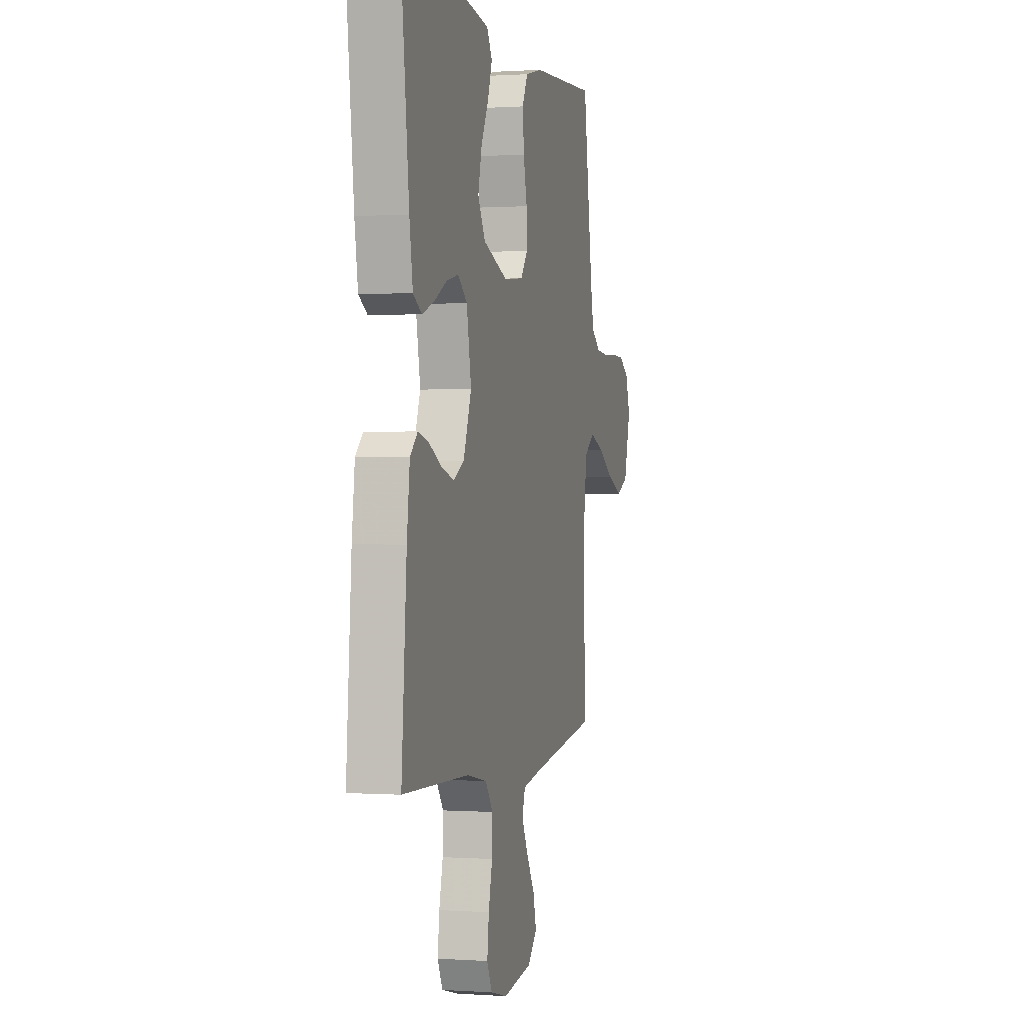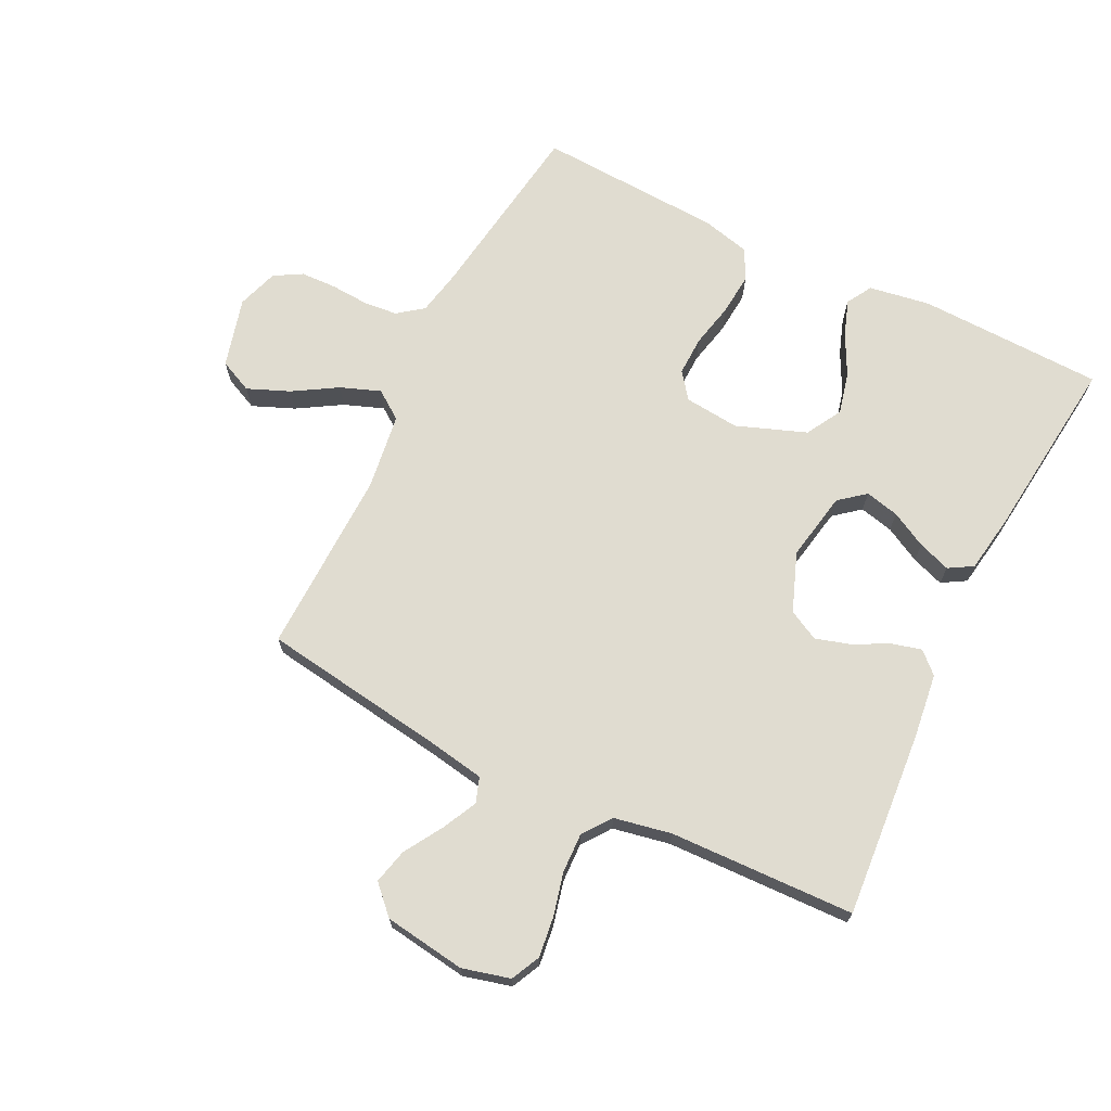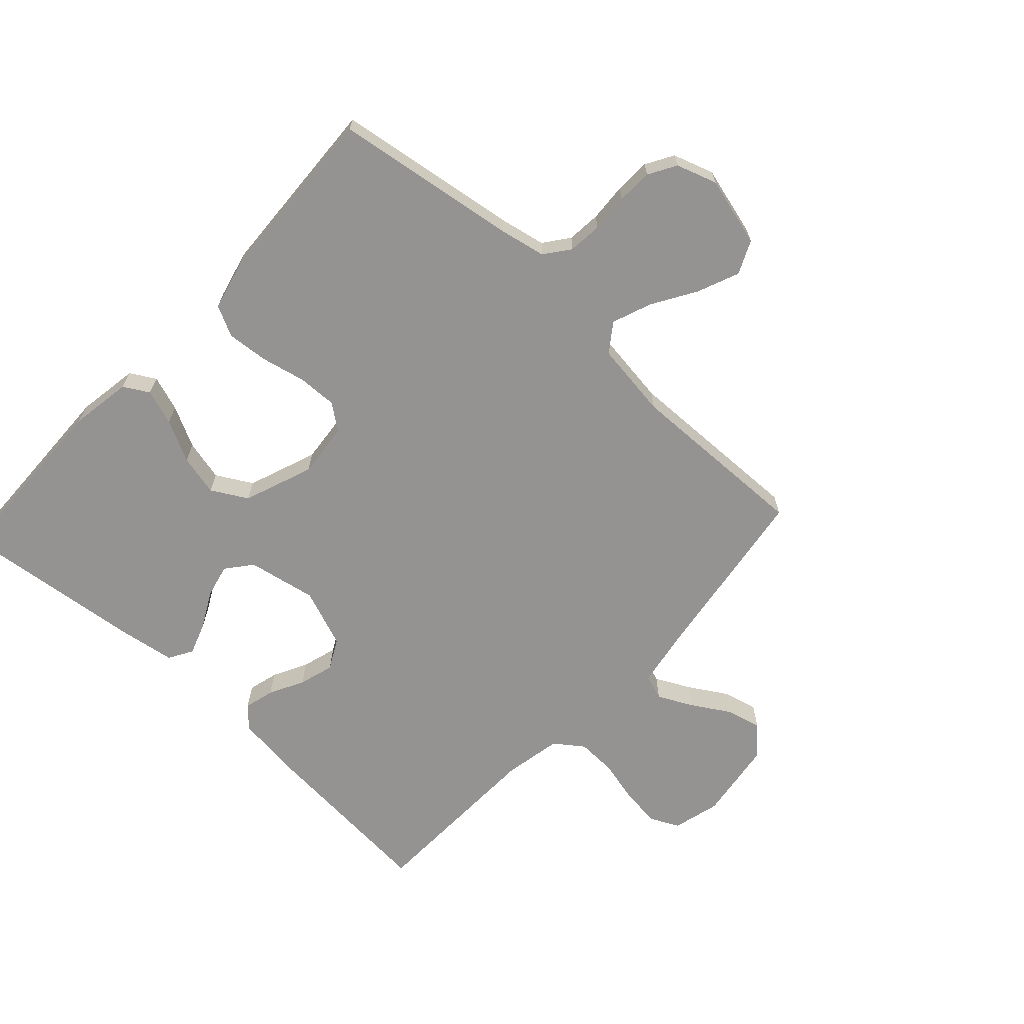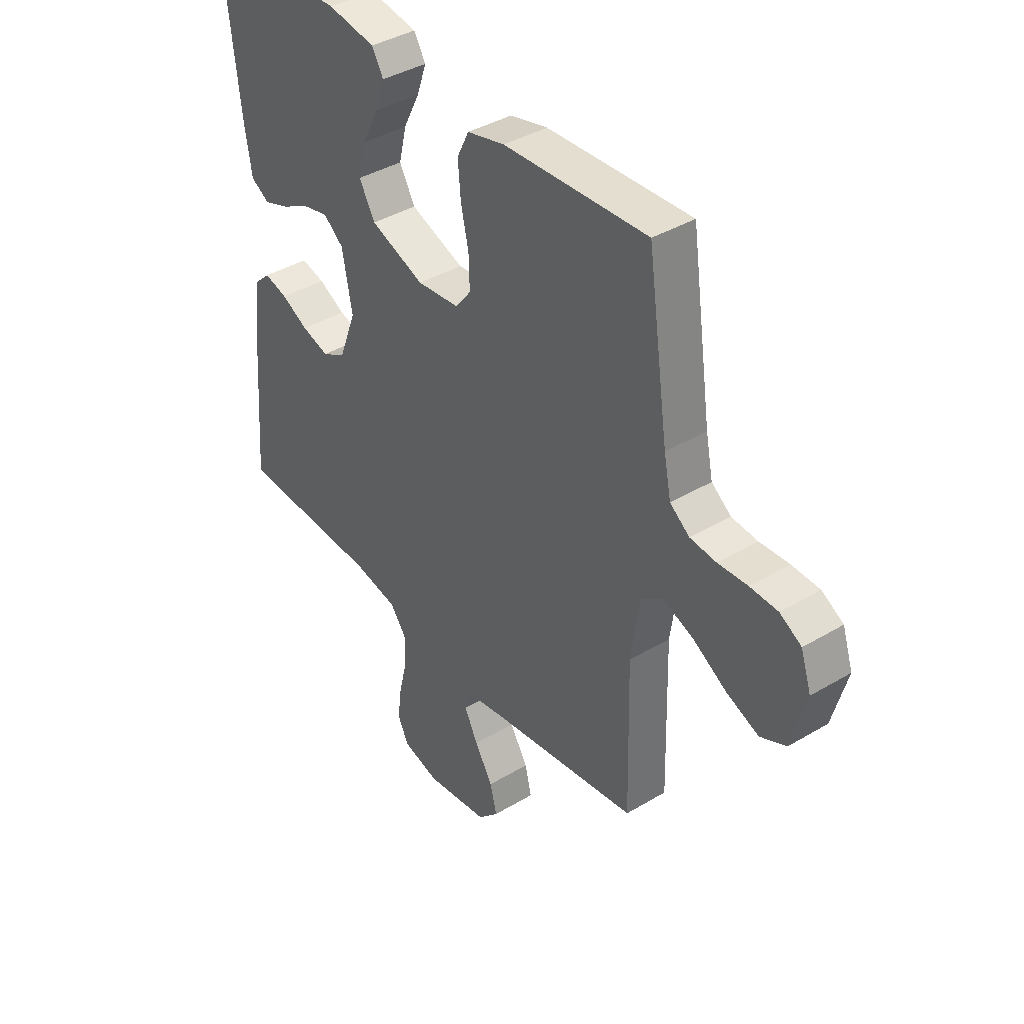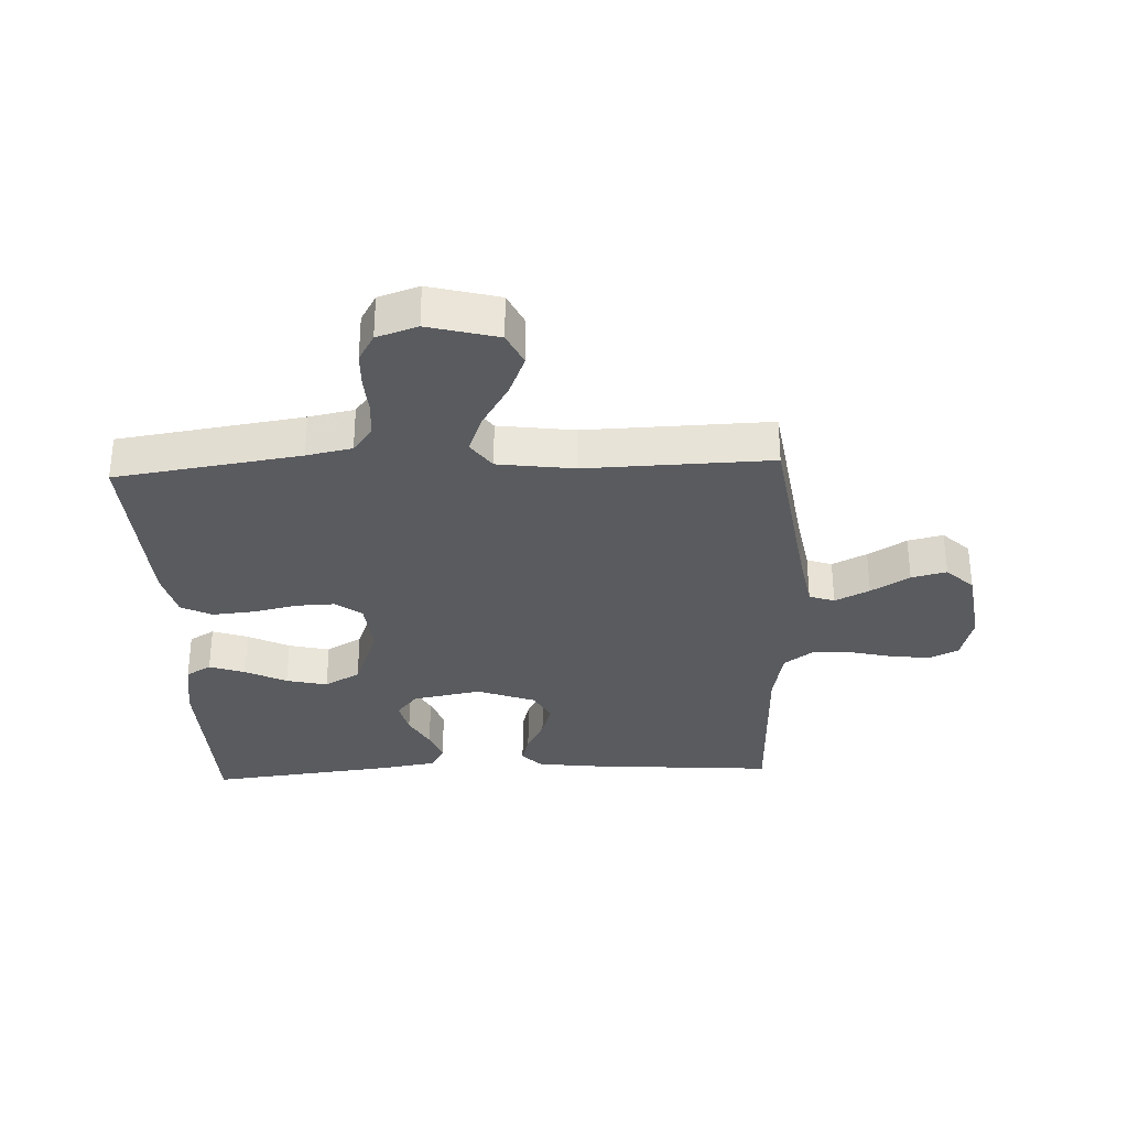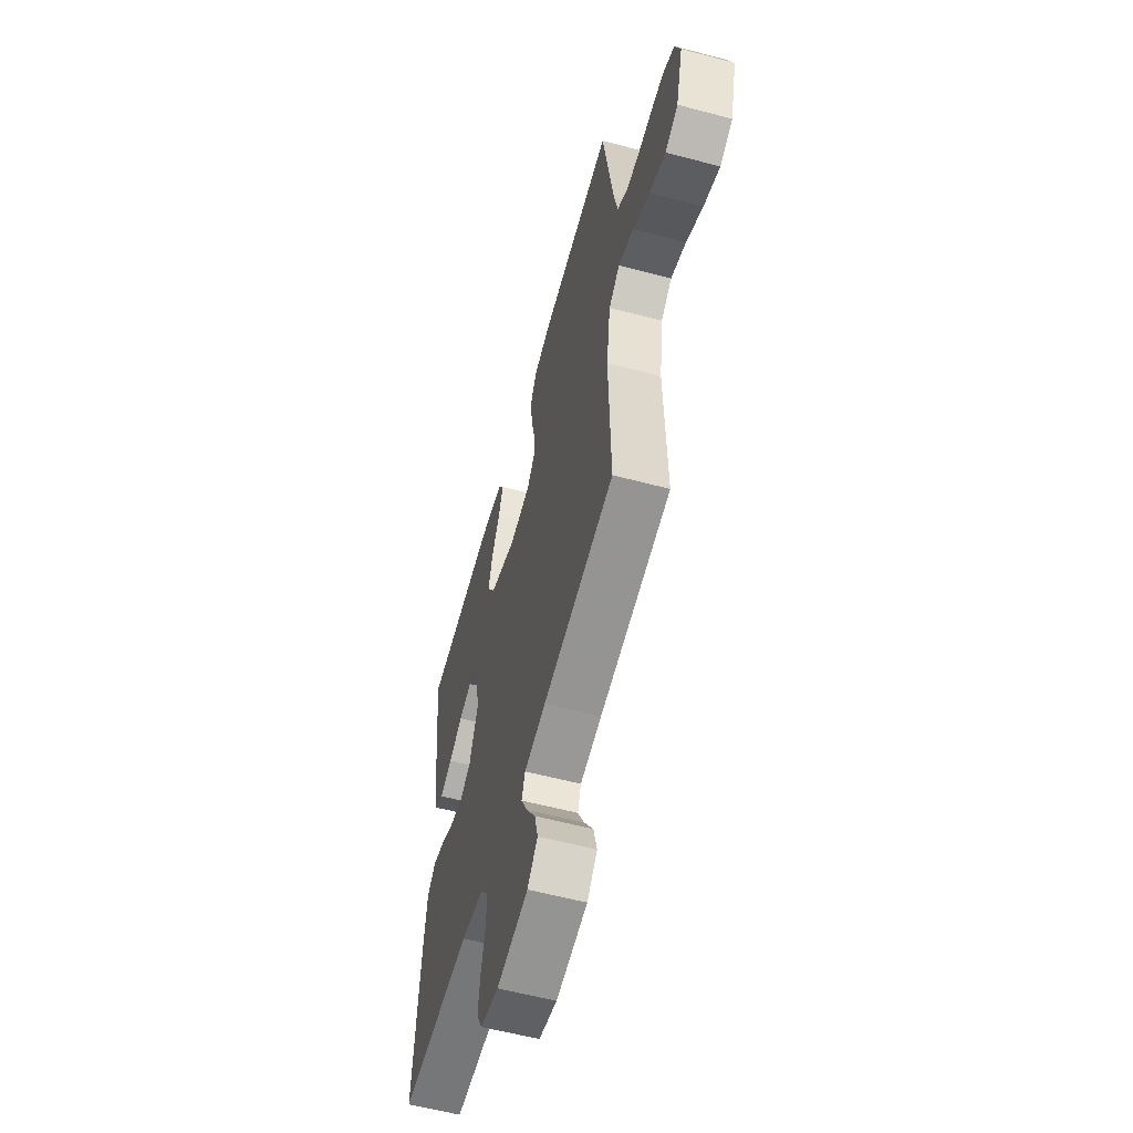
<metadata>
{"format":"obj","ext":"obj","renderer":"f3d","projection":"perspective","resolution":1024,"background":"white","views":[{"elev":0.4,"azim":-75.6,"up":"+Z"},{"elev":69.6,"azim":-153.8,"up":"+Y"},{"elev":-66.8,"azim":47.2,"up":"+Y"},{"elev":39.6,"azim":53.4,"up":"+Z"},{"elev":-32.1,"azim":92.6,"up":"+Y"},{"elev":-58.8,"azim":74.7,"up":"+Z"}]}
</metadata>
<code>
v -0.5 0.07 -0.5
v -0.477 0.07 -0.2
v -0.464 0.07 -0.094
v -0.43 0.07 -0.062
v -0.381 0.07 -0.075
v -0.325 0.07 -0.104
v -0.268 0.07 -0.121
v -0.219 0.07 -0.095
v -0.183 0.07 0
v -0.204 0.07 0.112
v -0.246 0.07 0.146
v -0.301 0.07 0.133
v -0.359 0.07 0.102
v -0.412 0.07 0.083
v -0.451 0.07 0.106
v -0.466 0.07 0.2
v -0.5 0.07 0.5
v -0.2 0.07 0.509
v -0.1 0.07 0.493
v -0.076 0.07 0.452
v -0.096 0.07 0.394
v -0.13 0.07 0.327
v -0.146 0.07 0.26
v -0.113 0.07 0.202
v 0 0.07 0.16
v 0.089 0.07 0.169
v 0.121 0.07 0.211
v 0.119 0.07 0.275
v 0.103 0.07 0.347
v 0.097 0.07 0.415
v 0.122 0.07 0.465
v 0.2 0.07 0.484
v 0.5 0.07 0.5
v 0.544 0.07 0.2
v 0.559 0.07 0.126
v 0.6 0.07 0.095
v 0.655 0.07 0.09
v 0.717 0.07 0.094
v 0.775 0.07 0.092
v 0.82 0.07 0.066
v 0.842 0.07 0
v 0.812 0.07 -0.113
v 0.758 0.07 -0.138
v 0.69 0.07 -0.11
v 0.619 0.07 -0.067
v 0.555 0.07 -0.043
v 0.509 0.07 -0.076
v 0.492 0.07 -0.2
v 0.5 0.07 -0.5
v 0.2 0.07 -0.544
v 0.109 0.07 -0.56
v 0.095 0.07 -0.601
v 0.123 0.07 -0.657
v 0.161 0.07 -0.719
v 0.175 0.07 -0.776
v 0.132 0.07 -0.82
v 0 0.07 -0.839
v -0.077 0.07 -0.819
v -0.1 0.07 -0.772
v -0.092 0.07 -0.707
v -0.075 0.07 -0.637
v -0.073 0.07 -0.573
v -0.107 0.07 -0.527
v -0.2 0.07 -0.509
v -0.5 0 -0.5
v -0.477 0 -0.2
v -0.464 0 -0.094
v -0.43 0 -0.062
v -0.381 0 -0.075
v -0.325 0 -0.104
v -0.268 0 -0.121
v -0.219 0 -0.095
v -0.183 0 0
v -0.204 0 0.112
v -0.246 0 0.146
v -0.301 0 0.133
v -0.359 0 0.102
v -0.412 0 0.083
v -0.451 0 0.106
v -0.466 0 0.2
v -0.5 0 0.5
v -0.2 0 0.509
v -0.1 0 0.493
v -0.076 0 0.452
v -0.096 0 0.394
v -0.13 0 0.327
v -0.146 0 0.26
v -0.113 0 0.202
v 0 0 0.16
v 0.089 0 0.169
v 0.121 0 0.211
v 0.119 0 0.275
v 0.103 0 0.347
v 0.097 0 0.415
v 0.122 0 0.465
v 0.2 0 0.484
v 0.5 0 0.5
v 0.544 0 0.2
v 0.559 0 0.126
v 0.6 0 0.095
v 0.655 0 0.09
v 0.717 0 0.094
v 0.775 0 0.092
v 0.82 0 0.066
v 0.842 0 0
v 0.812 0 -0.113
v 0.758 0 -0.138
v 0.69 0 -0.11
v 0.619 0 -0.067
v 0.555 0 -0.043
v 0.509 0 -0.076
v 0.492 0 -0.2
v 0.5 0 -0.5
v 0.2 0 -0.544
v 0.109 0 -0.56
v 0.095 0 -0.601
v 0.123 0 -0.657
v 0.161 0 -0.719
v 0.175 0 -0.776
v 0.132 0 -0.82
v 0 0 -0.839
v -0.077 0 -0.819
v -0.1 0 -0.772
v -0.092 0 -0.707
v -0.075 0 -0.637
v -0.073 0 -0.573
v -0.107 0 -0.527
v -0.2 0 -0.509
f 59 60 61
f 58 59 61
f 57 58 61
f 56 57 61
f 55 56 61
f 54 55 61
f 53 54 61
f 52 53 61 62
f 51 52 62 63
f 48 49 50
f 51 63 64
f 50 51 64
f 48 50 64
f 47 48 64
f 43 44 45
f 42 43 45
f 41 42 45
f 40 41 45
f 39 40 45
f 38 39 45
f 37 38 45
f 36 37 45 46
f 64 1 2
f 47 64 2
f 46 47 2
f 36 46 2
f 35 36 2
f 32 33 34
f 31 32 34
f 30 31 34
f 29 30 34
f 28 29 34
f 20 21 22
f 19 20 22
f 18 19 22
f 17 18 22
f 16 17 22
f 15 16 22
f 14 15 22
f 13 14 22
f 12 13 22
f 11 12 22 23
f 10 11 23 24
f 4 5 6
f 3 4 6
f 2 3 6
f 2 6 7
f 35 2 7
f 27 28 34 35
f 26 27 35
f 25 26 35
f 9 10 24 25
f 8 9 25 35
f 7 8 35
f 125 124 123
f 125 123 122
f 125 122 121
f 125 121 120
f 125 120 119
f 125 119 118
f 125 118 117
f 126 125 117 116
f 127 126 116 115
f 114 113 112
f 128 127 115
f 128 115 114
f 128 114 112
f 128 112 111
f 109 108 107
f 109 107 106
f 109 106 105
f 109 105 104
f 109 104 103
f 109 103 102
f 109 102 101
f 110 109 101 100
f 66 65 128
f 66 128 111
f 66 111 110
f 66 110 100
f 66 100 99
f 98 97 96
f 98 96 95
f 98 95 94
f 98 94 93
f 98 93 92
f 86 85 84
f 86 84 83
f 86 83 82
f 86 82 81
f 86 81 80
f 86 80 79
f 86 79 78
f 86 78 77
f 86 77 76
f 87 86 76 75
f 88 87 75 74
f 70 69 68
f 70 68 67
f 70 67 66
f 71 70 66
f 71 66 99
f 99 98 92 91
f 99 91 90
f 99 90 89
f 89 88 74 73
f 99 89 73 72
f 99 72 71
f 1 65 66 2
f 2 66 67 3
f 3 67 68 4
f 4 68 69 5
f 5 69 70 6
f 6 70 71 7
f 7 71 72 8
f 8 72 73 9
f 9 73 74 10
f 10 74 75 11
f 11 75 76 12
f 12 76 77 13
f 13 77 78 14
f 14 78 79 15
f 15 79 80 16
f 16 80 81 17
f 17 81 82 18
f 18 82 83 19
f 19 83 84 20
f 20 84 85 21
f 21 85 86 22
f 22 86 87 23
f 23 87 88 24
f 24 88 89 25
f 25 89 90 26
f 26 90 91 27
f 27 91 92 28
f 28 92 93 29
f 29 93 94 30
f 30 94 95 31
f 31 95 96 32
f 32 96 97 33
f 33 97 98 34
f 34 98 99 35
f 35 99 100 36
f 36 100 101 37
f 37 101 102 38
f 38 102 103 39
f 39 103 104 40
f 40 104 105 41
f 41 105 106 42
f 42 106 107 43
f 43 107 108 44
f 44 108 109 45
f 45 109 110 46
f 46 110 111 47
f 47 111 112 48
f 48 112 113 49
f 49 113 114 50
f 50 114 115 51
f 51 115 116 52
f 52 116 117 53
f 53 117 118 54
f 54 118 119 55
f 55 119 120 56
f 56 120 121 57
f 57 121 122 58
f 58 122 123 59
f 59 123 124 60
f 60 124 125 61
f 61 125 126 62
f 62 126 127 63
f 63 127 128 64
f 64 128 65 1

</code>
